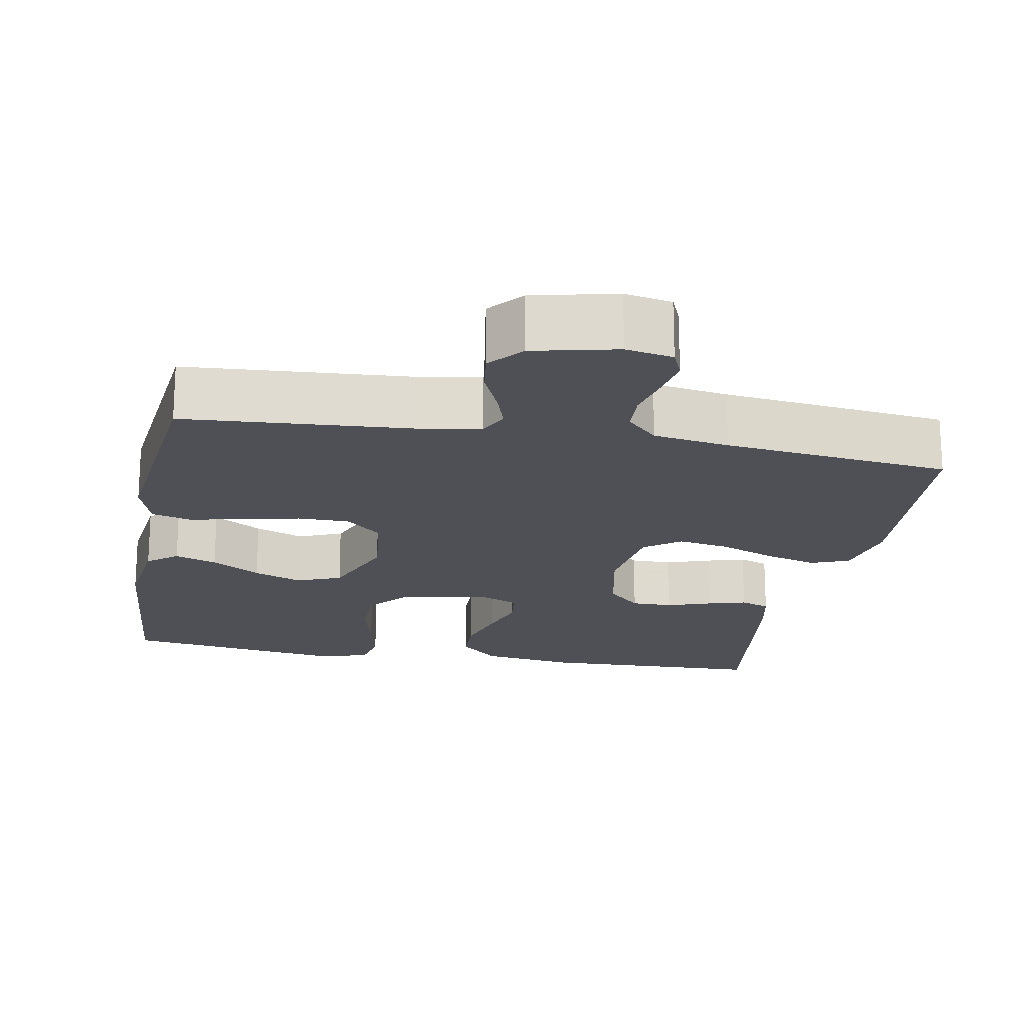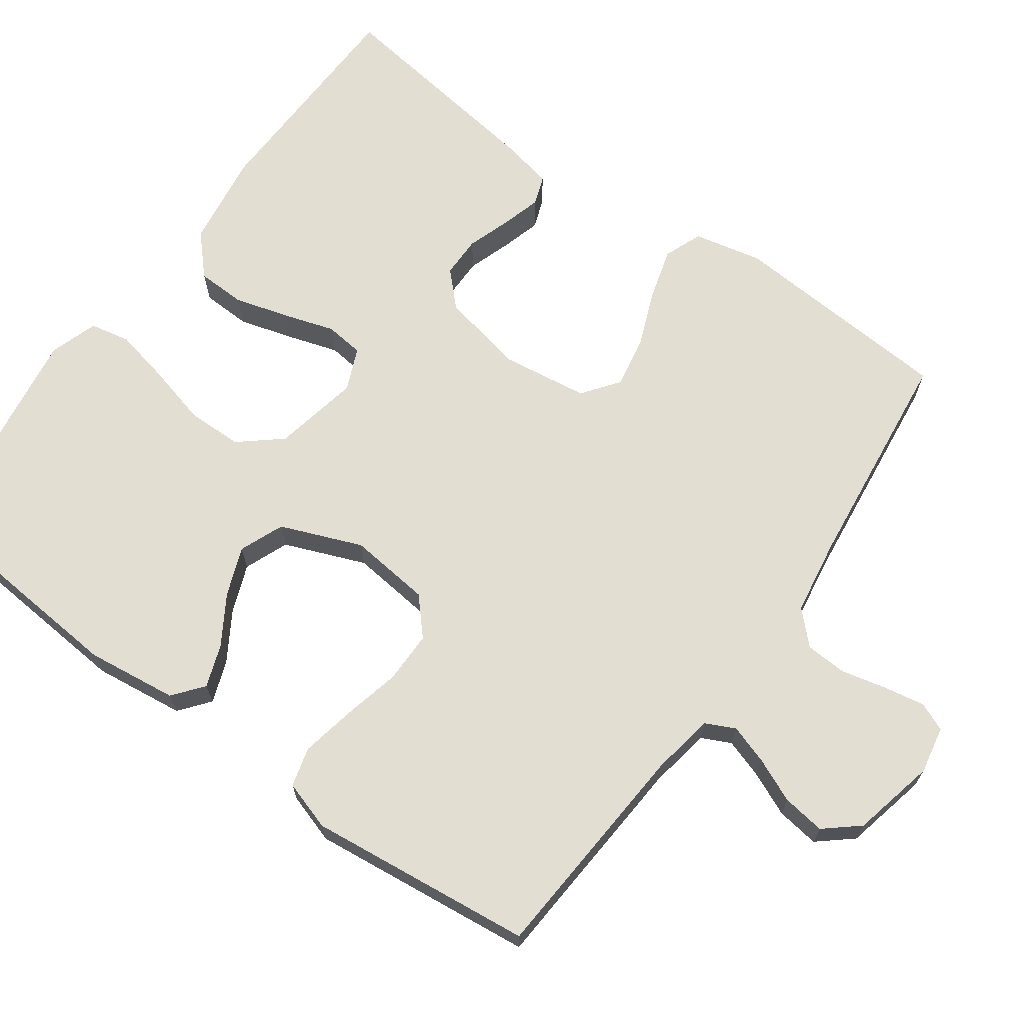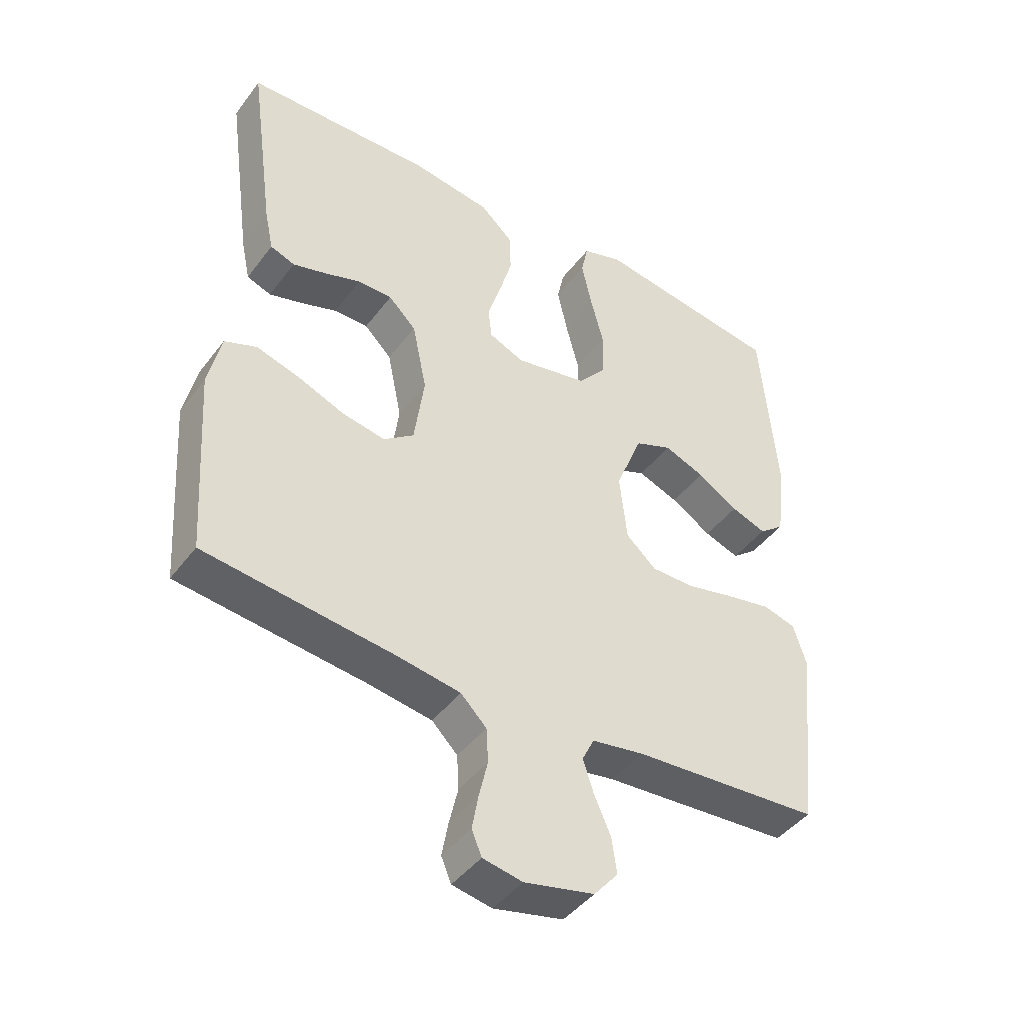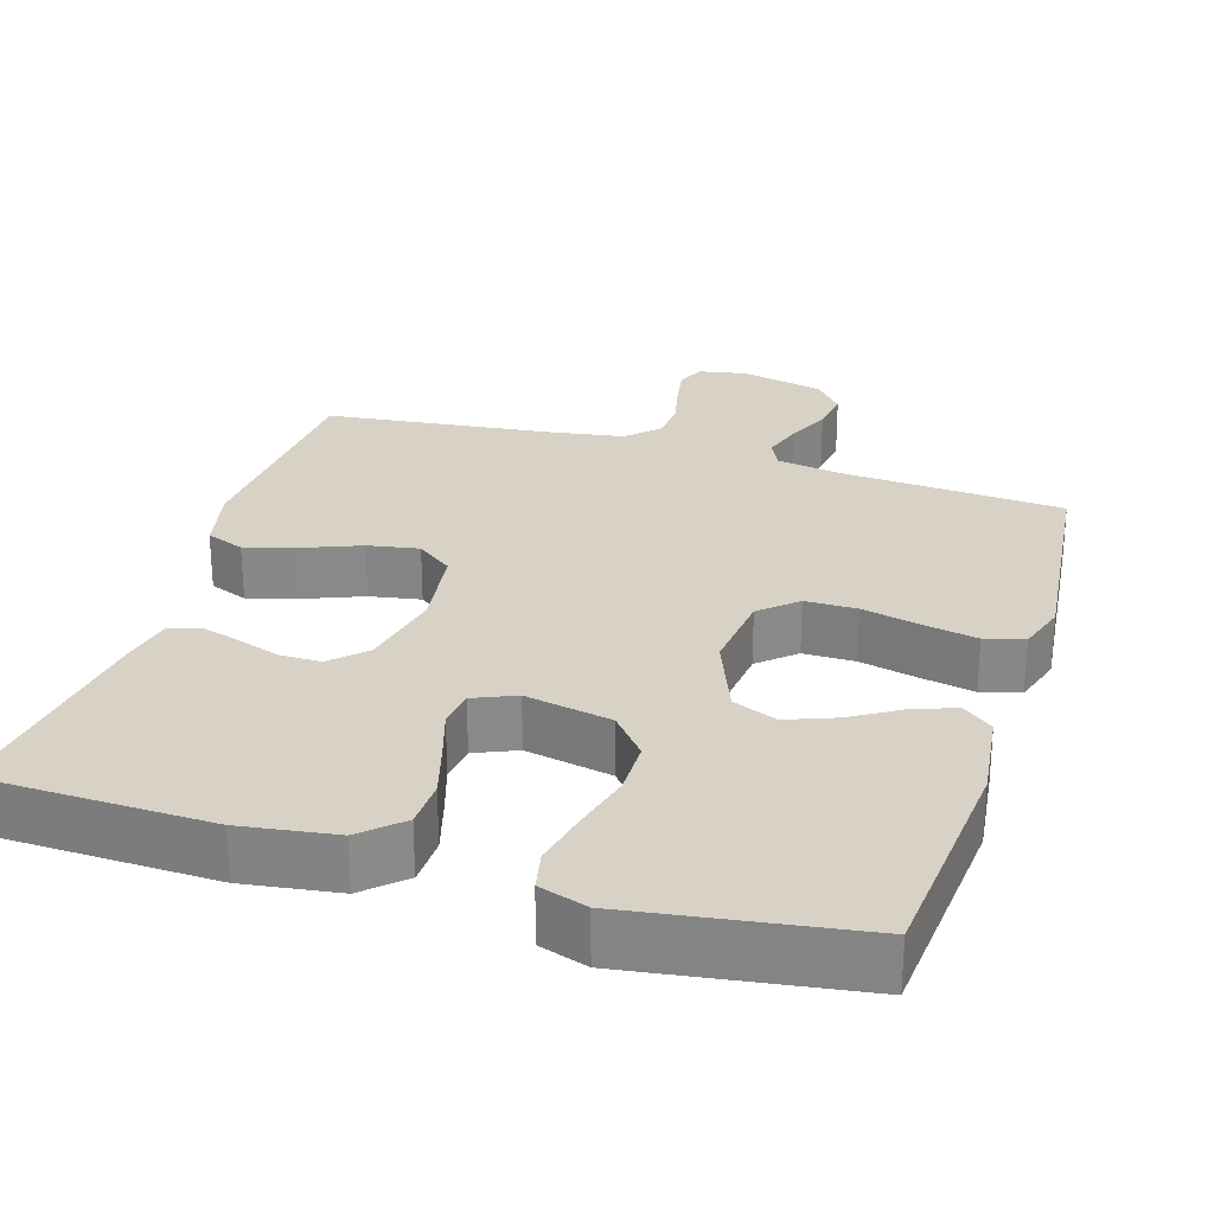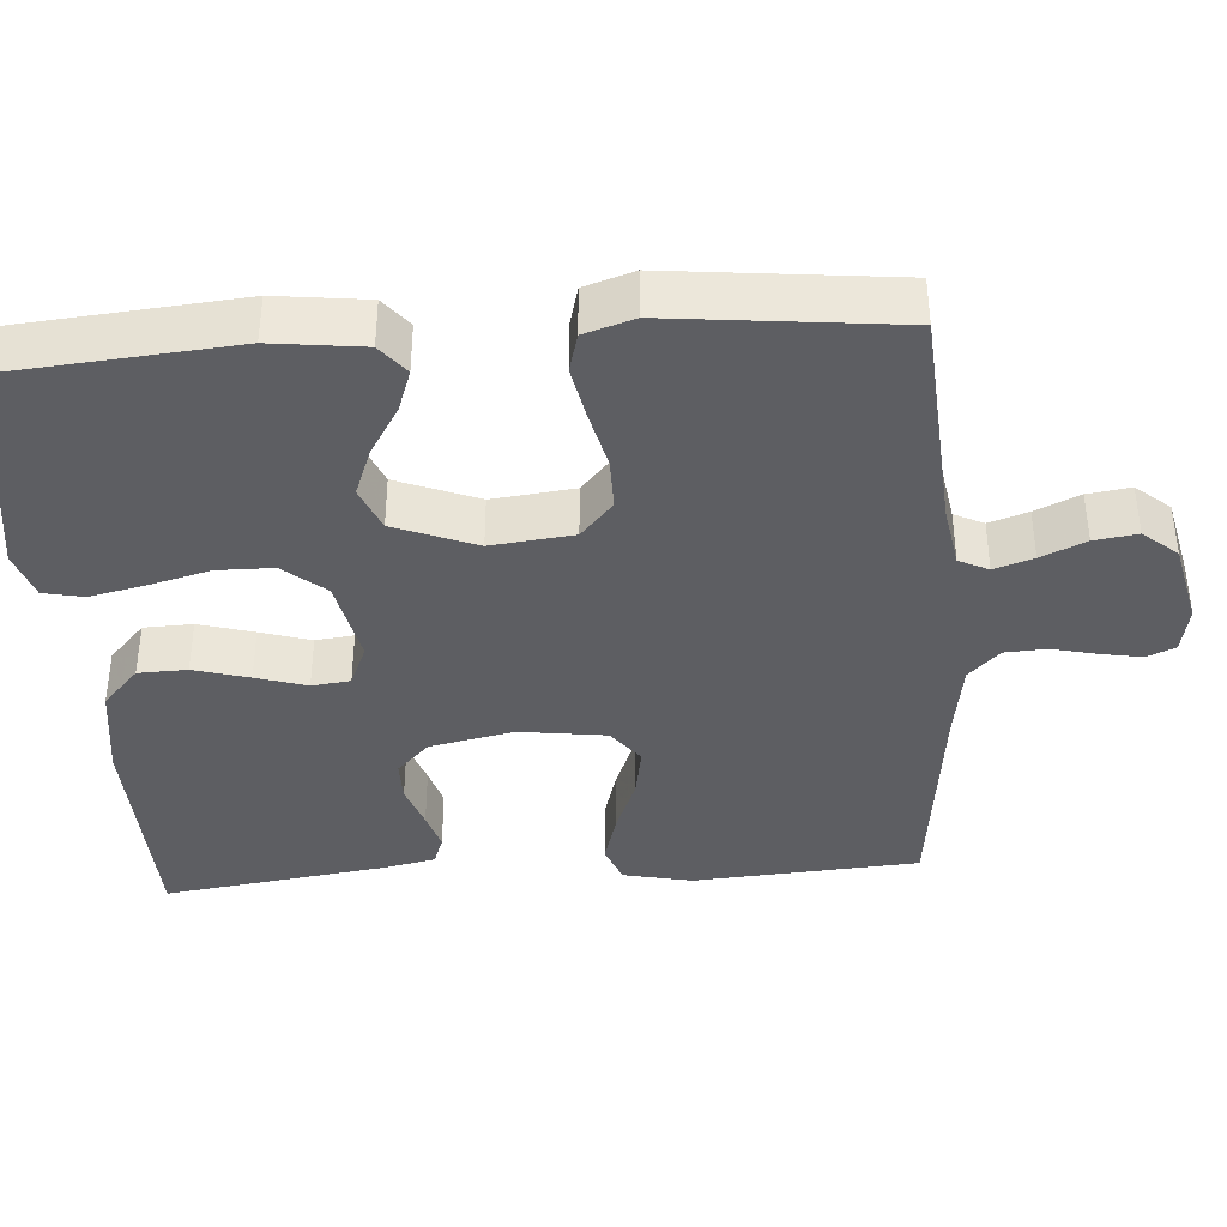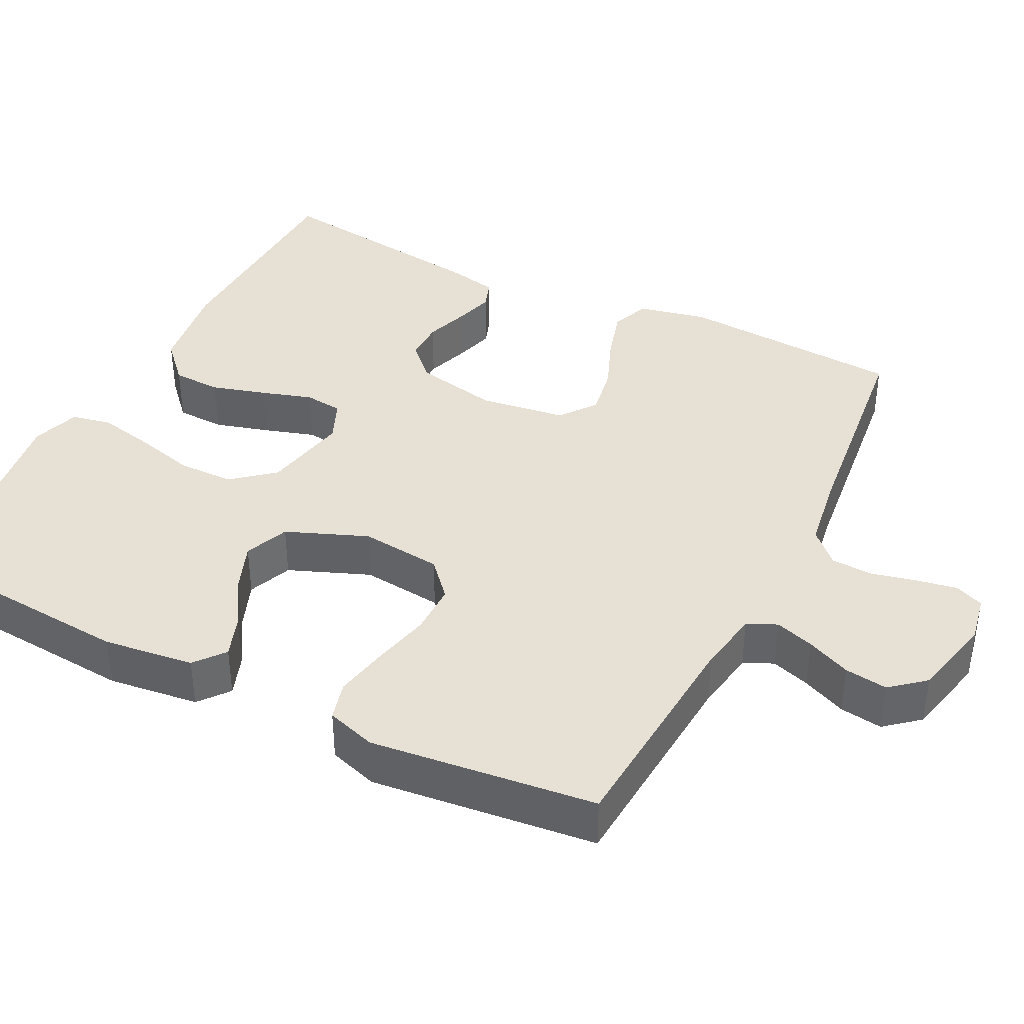
<metadata>
{"format":"obj","ext":"obj","renderer":"f3d","projection":"perspective","resolution":1024,"background":"white","views":[{"elev":-19.3,"azim":169.6,"up":"+Y"},{"elev":67.9,"azim":125.7,"up":"+Y"},{"elev":-44.0,"azim":-34.3,"up":"+Z"},{"elev":27.2,"azim":17.2,"up":"+Y"},{"elev":-38.9,"azim":94.2,"up":"+Y"},{"elev":39.0,"azim":116.7,"up":"+Y"}]}
</metadata>
<code>
v 0.5 0.07 -0.5
v 0.2 0.07 -0.521
v 0.117 0.07 -0.535
v 0.098 0.07 -0.574
v 0.115 0.07 -0.626
v 0.141 0.07 -0.685
v 0.149 0.07 -0.742
v 0.111 0.07 -0.787
v 0 0.07 -0.812
v -0.063 0.07 -0.8
v -0.079 0.07 -0.762
v -0.069 0.07 -0.707
v -0.055 0.07 -0.647
v -0.058 0.07 -0.592
v -0.099 0.07 -0.551
v -0.2 0.07 -0.535
v -0.5 0.07 -0.5
v -0.52 0.07 -0.2
v -0.5 0.07 -0.109
v -0.449 0.07 -0.089
v -0.38 0.07 -0.109
v -0.305 0.07 -0.139
v -0.237 0.07 -0.151
v -0.189 0.07 -0.115
v -0.173 0.07 0
v -0.196 0.07 0.112
v -0.24 0.07 0.155
v -0.295 0.07 0.155
v -0.354 0.07 0.135
v -0.406 0.07 0.12
v -0.445 0.07 0.134
v -0.459 0.07 0.2
v -0.5 0.07 0.5
v -0.2 0.07 0.509
v -0.074 0.07 0.491
v -0.022 0.07 0.443
v -0.02 0.07 0.378
v -0.041 0.07 0.305
v -0.062 0.07 0.238
v -0.056 0.07 0.187
v 0 0.07 0.163
v 0.115 0.07 0.186
v 0.161 0.07 0.241
v 0.162 0.07 0.315
v 0.141 0.07 0.396
v 0.125 0.07 0.47
v 0.136 0.07 0.523
v 0.2 0.07 0.544
v 0.5 0.07 0.5
v 0.525 0.07 0.2
v 0.51 0.07 0.079
v 0.47 0.07 0.047
v 0.414 0.07 0.067
v 0.349 0.07 0.107
v 0.284 0.07 0.132
v 0.225 0.07 0.108
v 0.182 0.07 0
v 0.194 0.07 -0.109
v 0.242 0.07 -0.152
v 0.311 0.07 -0.152
v 0.388 0.07 -0.134
v 0.46 0.07 -0.12
v 0.512 0.07 -0.134
v 0.533 0.07 -0.2
v 0.5 0 -0.5
v 0.2 0 -0.521
v 0.117 0 -0.535
v 0.098 0 -0.574
v 0.115 0 -0.626
v 0.141 0 -0.685
v 0.149 0 -0.742
v 0.111 0 -0.787
v 0 0 -0.812
v -0.063 0 -0.8
v -0.079 0 -0.762
v -0.069 0 -0.707
v -0.055 0 -0.647
v -0.058 0 -0.592
v -0.099 0 -0.551
v -0.2 0 -0.535
v -0.5 0 -0.5
v -0.52 0 -0.2
v -0.5 0 -0.109
v -0.449 0 -0.089
v -0.38 0 -0.109
v -0.305 0 -0.139
v -0.237 0 -0.151
v -0.189 0 -0.115
v -0.173 0 0
v -0.196 0 0.112
v -0.24 0 0.155
v -0.295 0 0.155
v -0.354 0 0.135
v -0.406 0 0.12
v -0.445 0 0.134
v -0.459 0 0.2
v -0.5 0 0.5
v -0.2 0 0.509
v -0.074 0 0.491
v -0.022 0 0.443
v -0.02 0 0.378
v -0.041 0 0.305
v -0.062 0 0.238
v -0.056 0 0.187
v 0 0 0.163
v 0.115 0 0.186
v 0.161 0 0.241
v 0.162 0 0.315
v 0.141 0 0.396
v 0.125 0 0.47
v 0.136 0 0.523
v 0.2 0 0.544
v 0.5 0 0.5
v 0.525 0 0.2
v 0.51 0 0.079
v 0.47 0 0.047
v 0.414 0 0.067
v 0.349 0 0.107
v 0.284 0 0.132
v 0.225 0 0.108
v 0.182 0 0
v 0.194 0 -0.109
v 0.242 0 -0.152
v 0.311 0 -0.152
v 0.388 0 -0.134
v 0.46 0 -0.12
v 0.512 0 -0.134
v 0.533 0 -0.2
f 64 1 2
f 63 64 2
f 62 63 2
f 61 62 2
f 60 61 2
f 59 60 2 3
f 58 59 3 4
f 57 58 4
f 52 53 54
f 51 52 54
f 50 51 54
f 49 50 54
f 48 49 54
f 47 48 54
f 46 47 54
f 45 46 54
f 44 45 54
f 43 44 54 55
f 42 43 55 56
f 37 38 39
f 36 37 39
f 35 36 39
f 34 35 39
f 33 34 39
f 32 33 39
f 31 32 39
f 30 31 39
f 29 30 39
f 28 29 39
f 27 28 39 40
f 26 27 40 41
f 20 21 22
f 19 20 22
f 18 19 22
f 17 18 22
f 16 17 22
f 15 16 22 23
f 14 15 23 24
f 11 12 13
f 10 11 13
f 9 10 13
f 8 9 13
f 7 8 13
f 6 7 13
f 5 6 13
f 4 5 13 14
f 14 24 25
f 4 14 25
f 57 4 25
f 42 56 57
f 41 42 57
f 26 41 57
f 25 26 57
f 66 65 128
f 66 128 127
f 66 127 126
f 66 126 125
f 66 125 124
f 67 66 124 123
f 68 67 123 122
f 68 122 121
f 118 117 116
f 118 116 115
f 118 115 114
f 118 114 113
f 118 113 112
f 118 112 111
f 118 111 110
f 118 110 109
f 118 109 108
f 119 118 108 107
f 120 119 107 106
f 103 102 101
f 103 101 100
f 103 100 99
f 103 99 98
f 103 98 97
f 103 97 96
f 103 96 95
f 103 95 94
f 103 94 93
f 103 93 92
f 104 103 92 91
f 105 104 91 90
f 86 85 84
f 86 84 83
f 86 83 82
f 86 82 81
f 86 81 80
f 87 86 80 79
f 88 87 79 78
f 77 76 75
f 77 75 74
f 77 74 73
f 77 73 72
f 77 72 71
f 77 71 70
f 77 70 69
f 78 77 69 68
f 89 88 78
f 89 78 68
f 89 68 121
f 121 120 106
f 121 106 105
f 121 105 90
f 121 90 89
f 1 65 66 2
f 2 66 67 3
f 3 67 68 4
f 4 68 69 5
f 5 69 70 6
f 6 70 71 7
f 7 71 72 8
f 8 72 73 9
f 9 73 74 10
f 10 74 75 11
f 11 75 76 12
f 12 76 77 13
f 13 77 78 14
f 14 78 79 15
f 15 79 80 16
f 16 80 81 17
f 17 81 82 18
f 18 82 83 19
f 19 83 84 20
f 20 84 85 21
f 21 85 86 22
f 22 86 87 23
f 23 87 88 24
f 24 88 89 25
f 25 89 90 26
f 26 90 91 27
f 27 91 92 28
f 28 92 93 29
f 29 93 94 30
f 30 94 95 31
f 31 95 96 32
f 32 96 97 33
f 33 97 98 34
f 34 98 99 35
f 35 99 100 36
f 36 100 101 37
f 37 101 102 38
f 38 102 103 39
f 39 103 104 40
f 40 104 105 41
f 41 105 106 42
f 42 106 107 43
f 43 107 108 44
f 44 108 109 45
f 45 109 110 46
f 46 110 111 47
f 47 111 112 48
f 48 112 113 49
f 49 113 114 50
f 50 114 115 51
f 51 115 116 52
f 52 116 117 53
f 53 117 118 54
f 54 118 119 55
f 55 119 120 56
f 56 120 121 57
f 57 121 122 58
f 58 122 123 59
f 59 123 124 60
f 60 124 125 61
f 61 125 126 62
f 62 126 127 63
f 63 127 128 64
f 64 128 65 1

</code>
